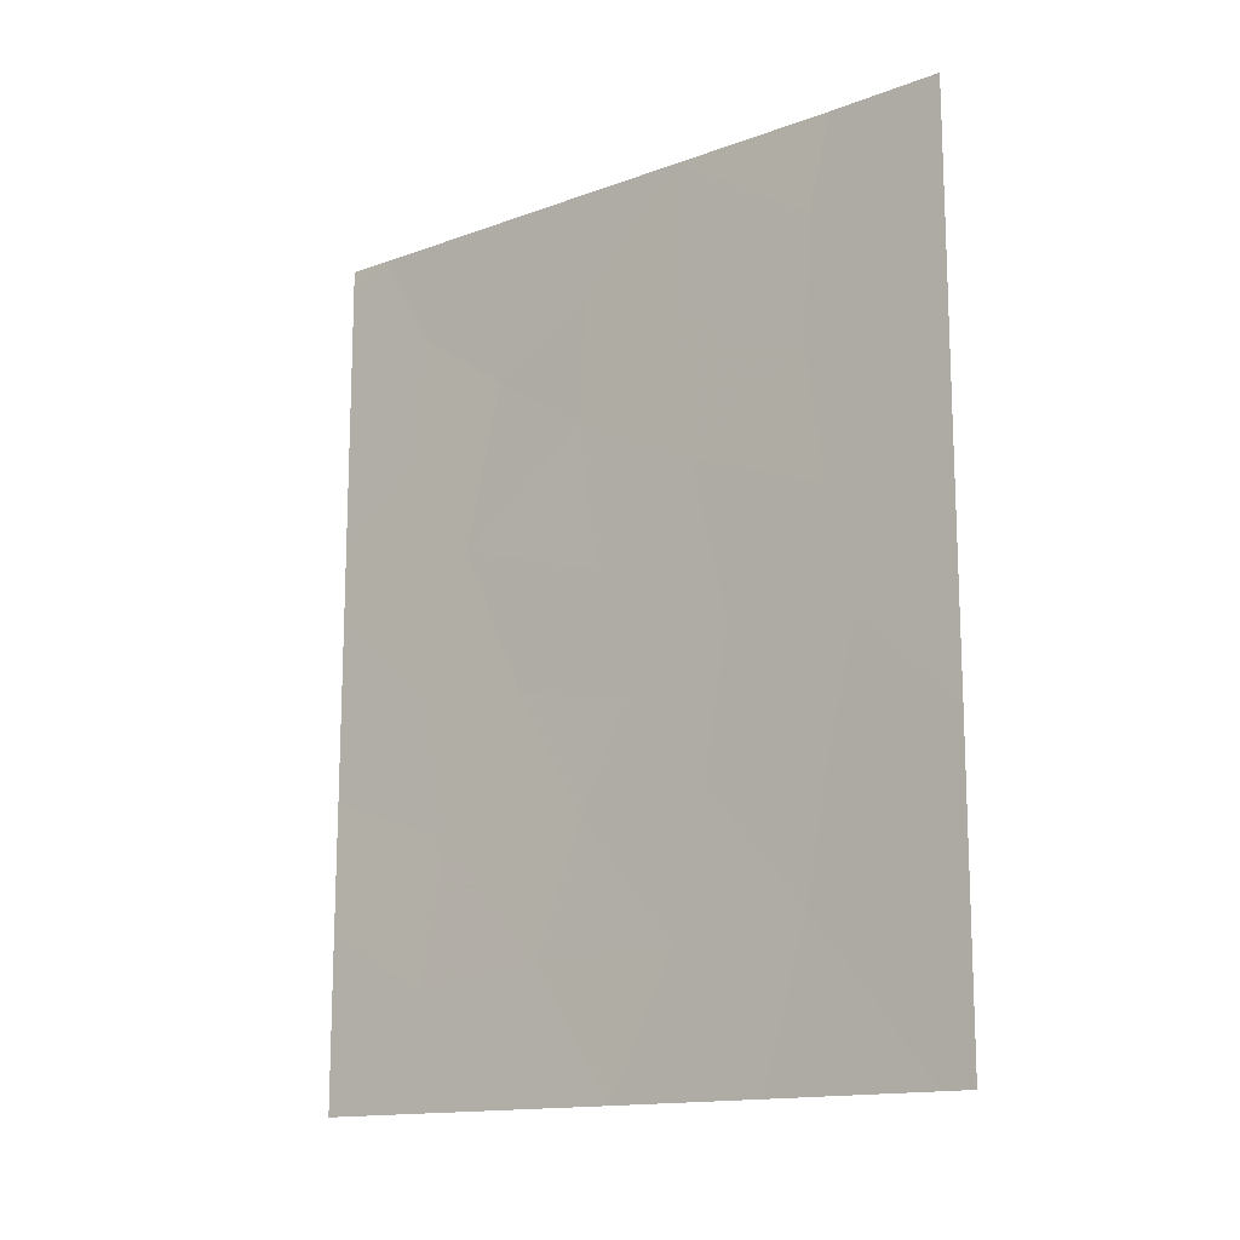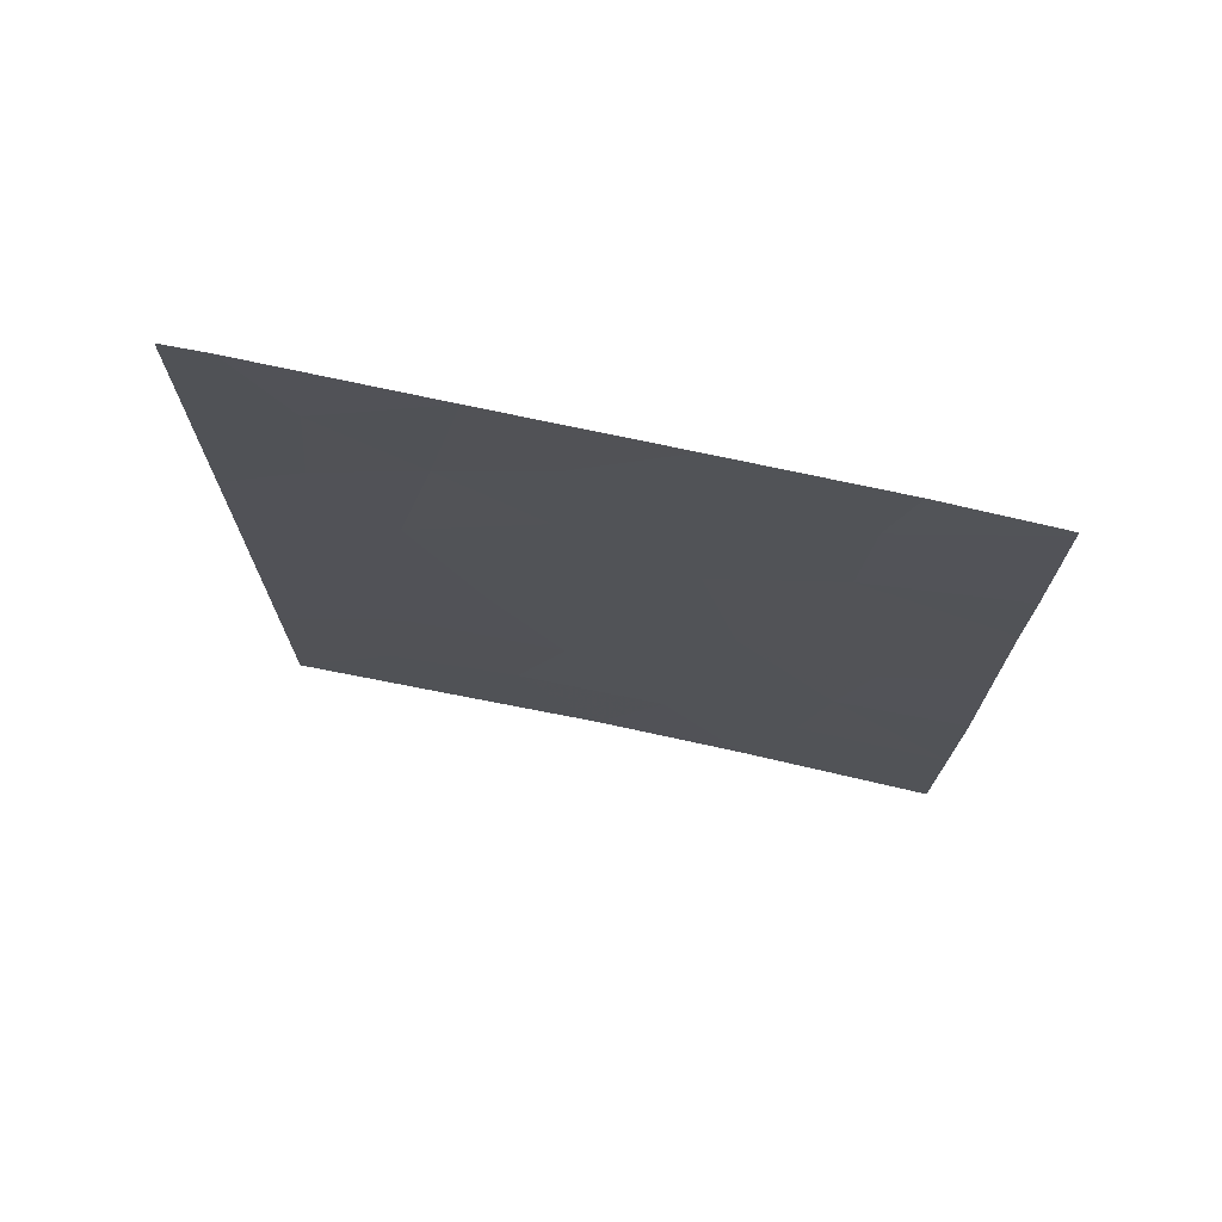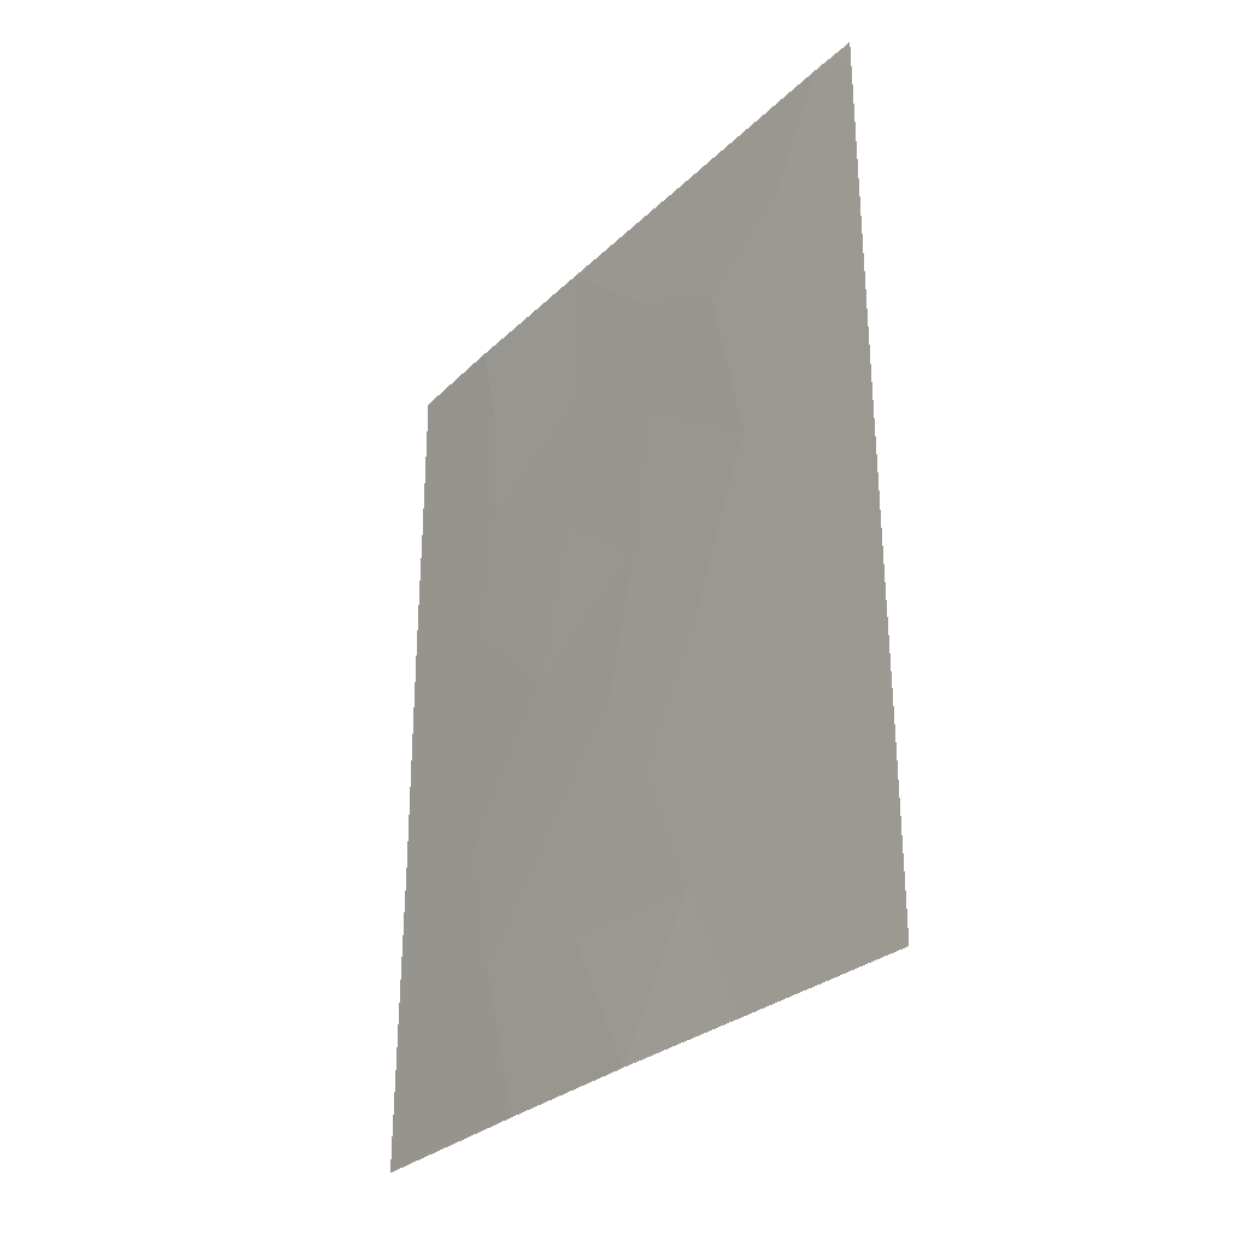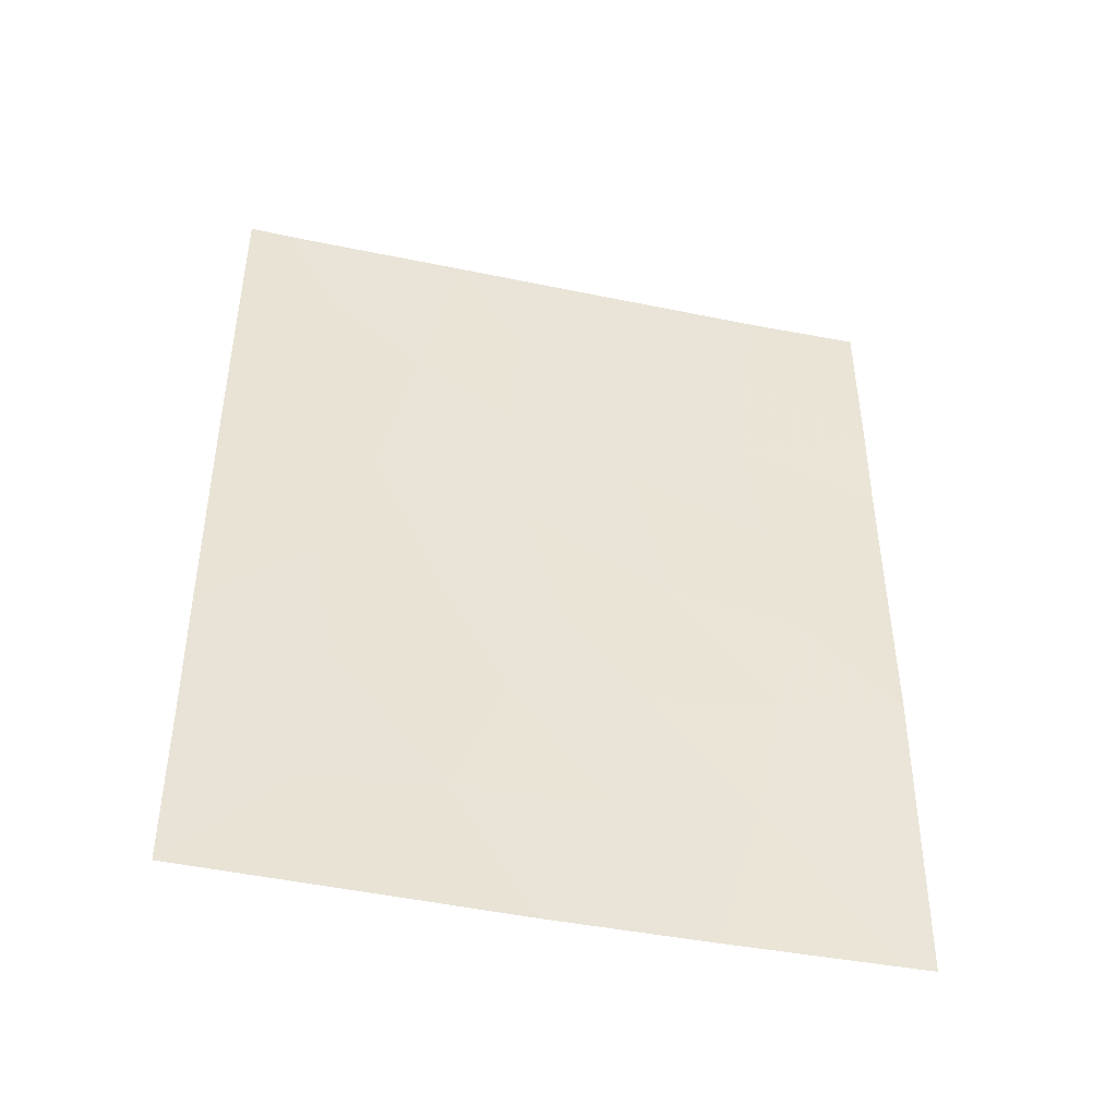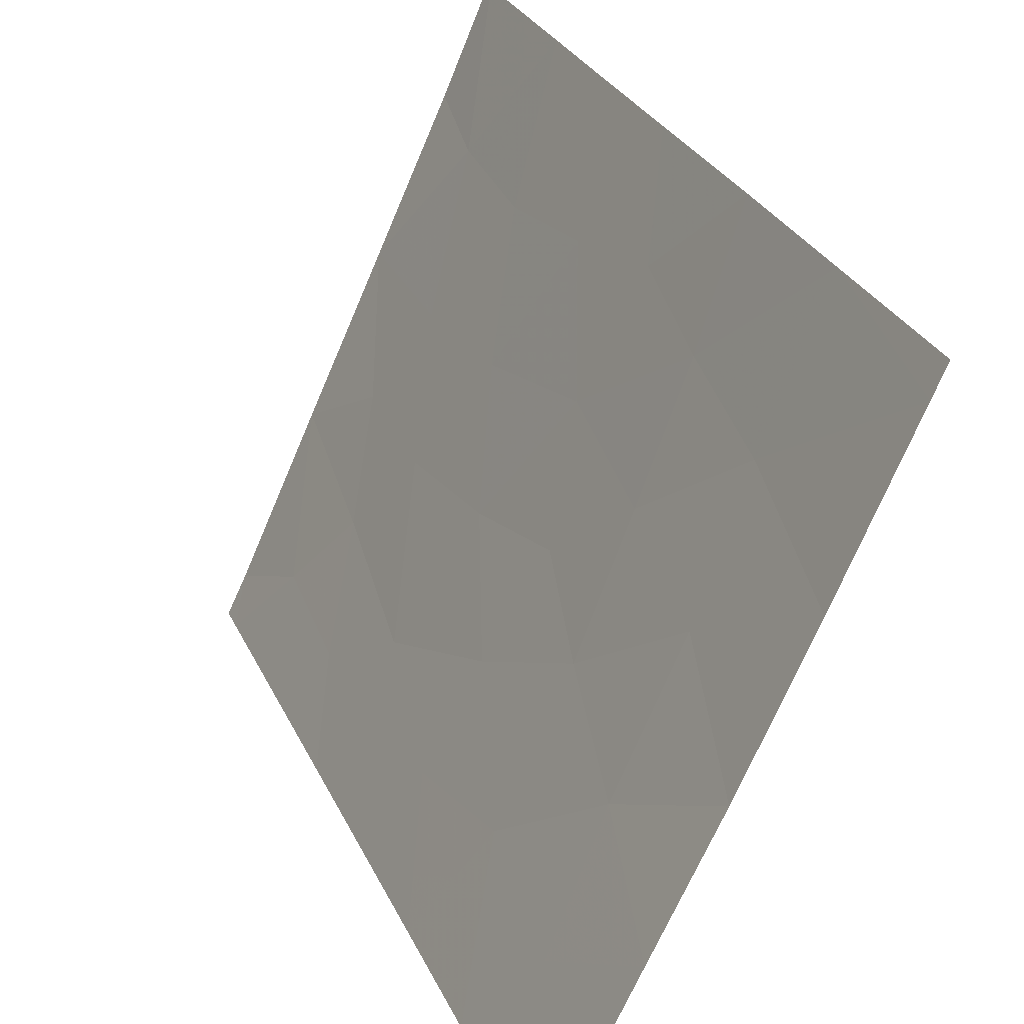
<metadata>
{"format":"obj","ext":"obj","renderer":"f3d","projection":"perspective","resolution":1024,"background":"white","views":[{"elev":-14.6,"azim":153.1,"up":"+Z"},{"elev":72.5,"azim":127.1,"up":"+Z"},{"elev":-29.6,"azim":-11.6,"up":"+Z"},{"elev":-43.8,"azim":101.1,"up":"+Z"},{"elev":29.8,"azim":158.3,"up":"+Y"}]}
</metadata>
<code>
v 99.21 68.38 -50
v 100.3 65.96 -40.14
v 100.3 65.96 -42.15
v 100.3 65.96 -38.36
v 99.74 67.22 -39.37
v 100.1 66.54 -38
v 100.4 65.98 -45.78
v 96.26 74.87 -43.57
v 99.37 67.99 -42.62
v 100.3 65.96 -43.17
v 99.69 67.41 -48.45
v 98.33 70.19 -50
v 96.26 74.88 -40.37
v 96.31 74.75 -38
v 96.26 74.87 -38.1
v 96.9 73.41 -38
v 98.96 68.95 -38
v 97.73 71.54 -46.26
v 96.23 74.83 -49.96
v 96.25 74.8 -50
v 96.25 74.86 -47.78
v 100.4 66 -50
v 97.89 71.26 -38
v 97.39 72.24 -50
v 100.3 65.96 -38
v 96.99 73.21 -46.07
v 97.12 72.86 -47.87
v 98.56 69.75 -41.24
v 96.25 74.87 -38
v 96.23 74.83 -50
v 96.41 74.43 -50
v 99.14 68.48 -40.32
v 98.24 70.44 -45.03
v 97.93 71.09 -48.14
v 96.83 73.6 -44.49
v 100.4 66 -47.62
v 96.26 74.88 -45.75
v 96.25 74.87 -41.67
v 97.81 71.41 -42.07
v 98.85 69.13 -48.2
v 98.97 68.87 -44.7
v 98.44 70.03 -43.25
v 99.7 67.33 -44.55
v 97.89 71.24 -40.1
v 97.58 71.89 -44.25
v 97.09 73 -41.03
v 99.81 67.06 -41.19
v 97.04 73.11 -39.28
v 99.51 67.74 -46.48
v 98.52 69.85 -39.46
v 96.98 73.25 -42.81
v 98.53 69.8 -46.45
f 3 2 47
f 4 5 2
f 5 4 6
f 7 10 43
f 12 1 40
f 13 48 15
f 14 15 16
f 19 20 31
f 31 21 19
f 11 1 22
f 23 16 48
f 6 4 25
f 41 42 33
f 28 39 42
f 52 49 41
f 29 15 14
f 30 20 19
f 31 24 27
f 6 17 5
f 28 9 32
f 24 12 34
f 32 5 17
f 12 40 34
f 40 52 34
f 34 52 18
f 34 18 27
f 27 18 26
f 27 24 34
f 3 9 10
f 17 50 32
f 40 49 52
f 7 43 49
f 17 23 50
f 46 44 48
f 37 26 35
f 47 2 5
f 11 36 49
f 7 49 36
f 22 36 11
f 37 21 26
f 21 27 26
f 48 13 46
f 45 51 35
f 13 38 46
f 8 37 35
f 39 44 46
f 9 47 32
f 45 33 42
f 52 41 33
f 41 9 42
f 28 44 39
f 9 28 42
f 39 45 42
f 43 9 41
f 9 43 10
f 26 45 35
f 39 46 51
f 32 47 5
f 33 45 18
f 47 9 3
f 49 43 41
f 44 23 48
f 40 1 11
f 51 46 38
f 45 39 51
f 38 8 51
f 49 40 11
f 15 48 16
f 50 44 28
f 50 28 32
f 50 23 44
f 51 8 35
f 52 33 18
f 18 45 26
f 21 31 27

</code>
